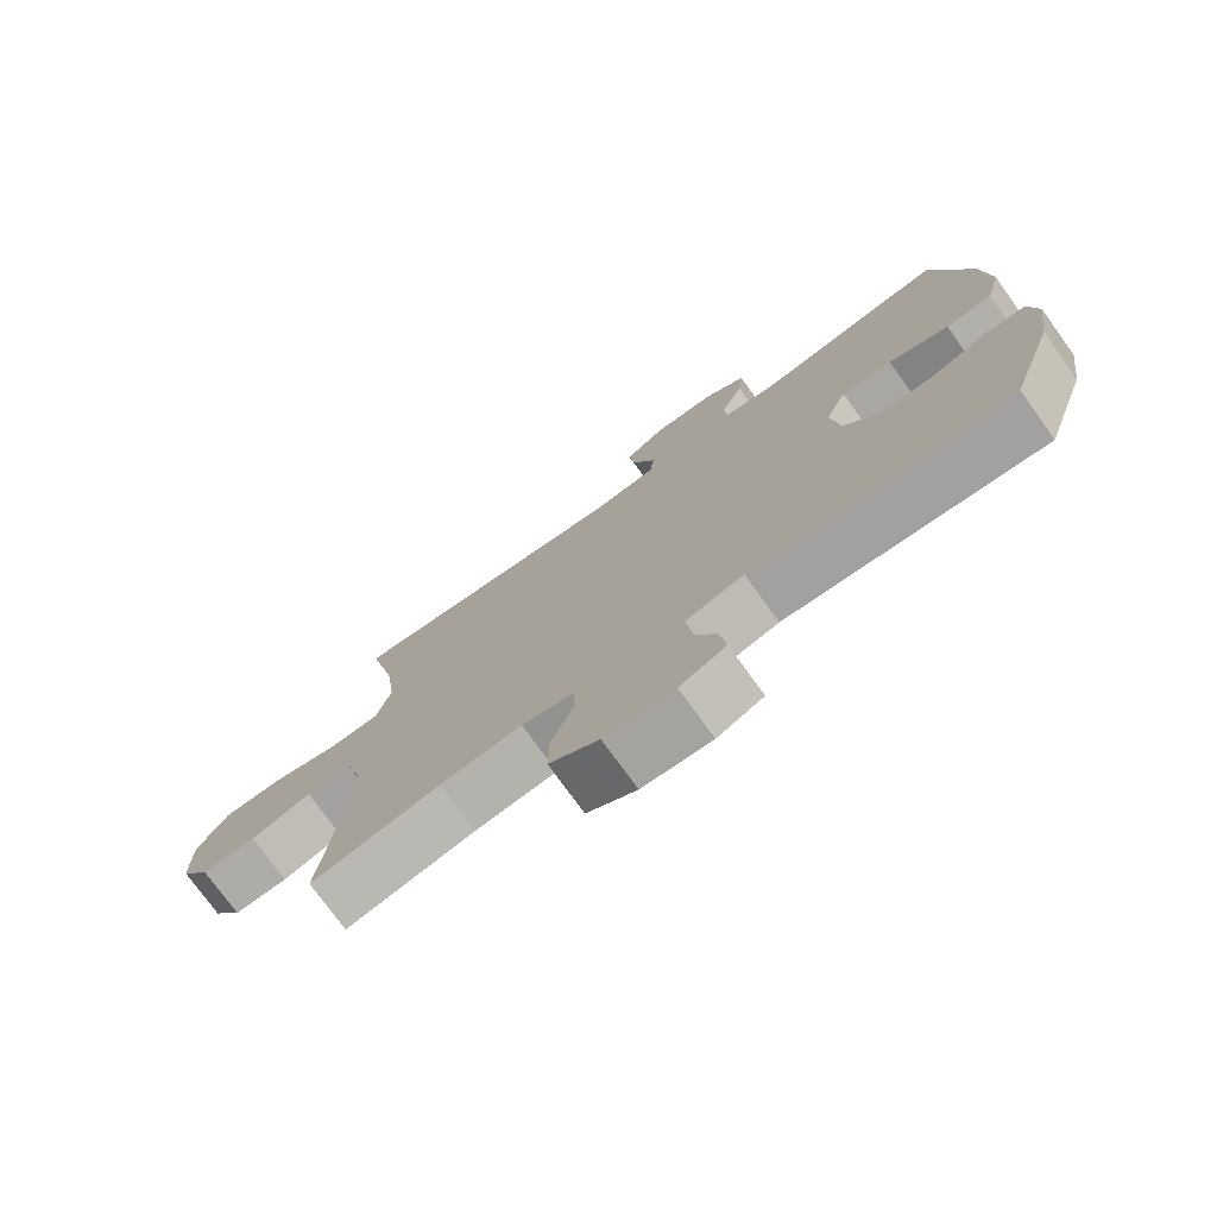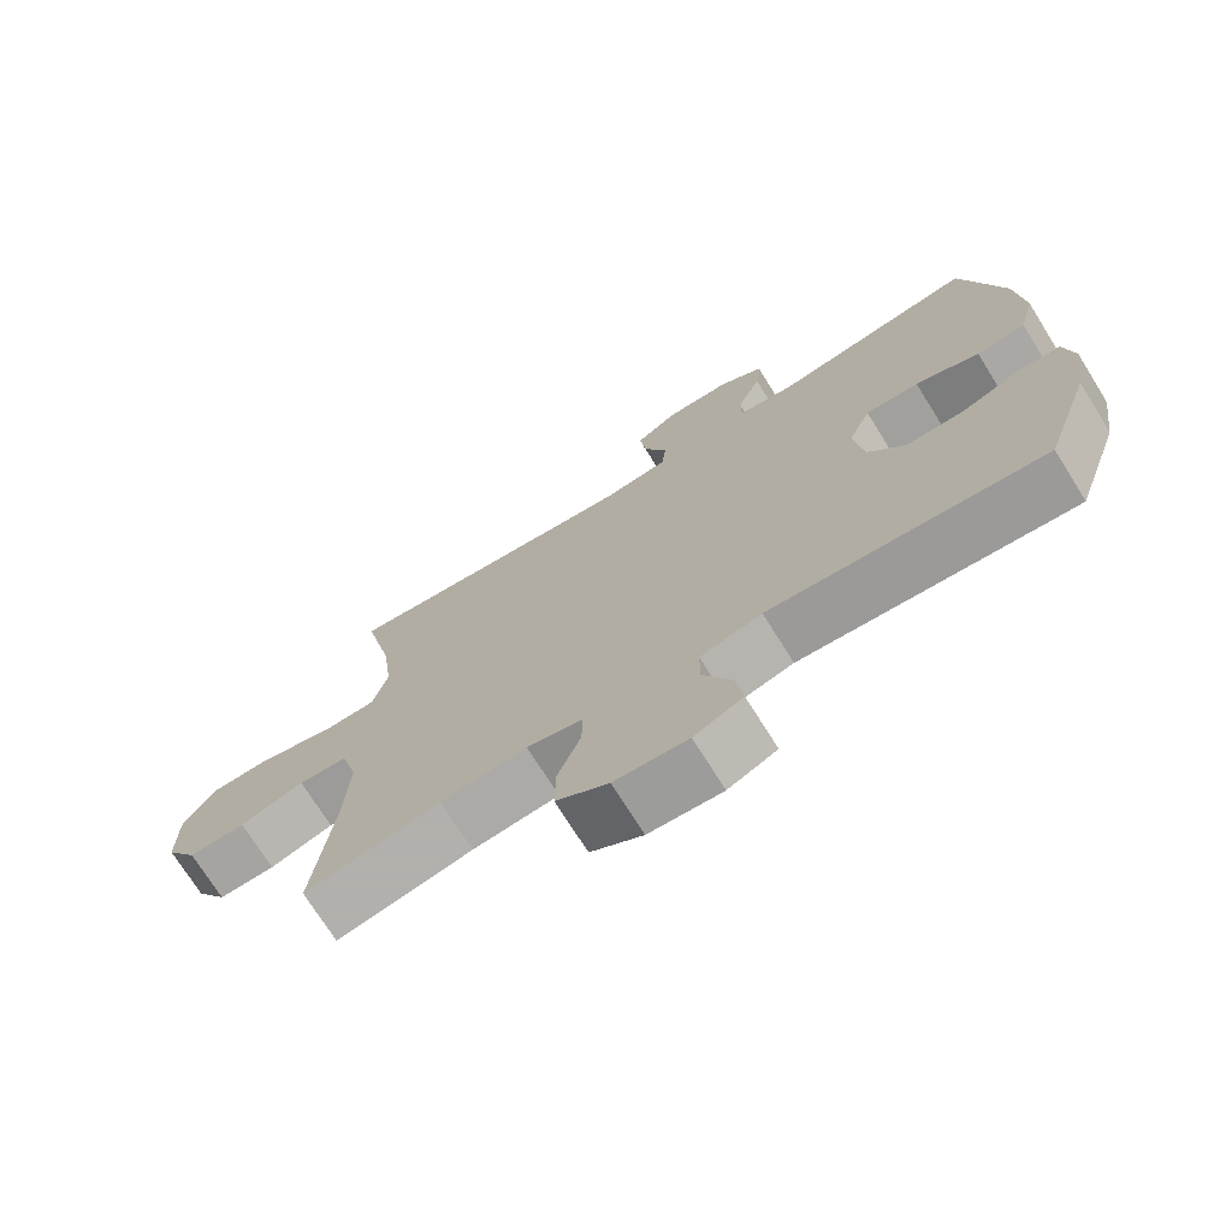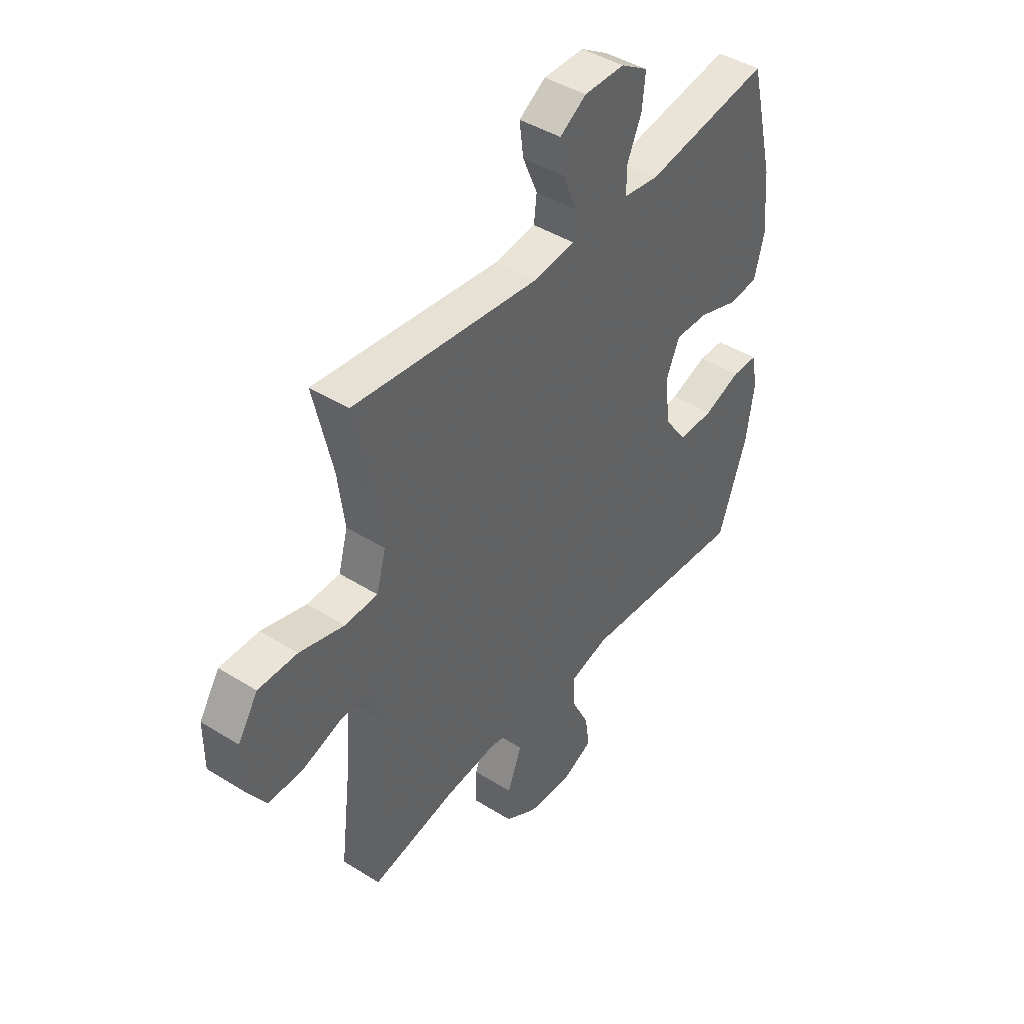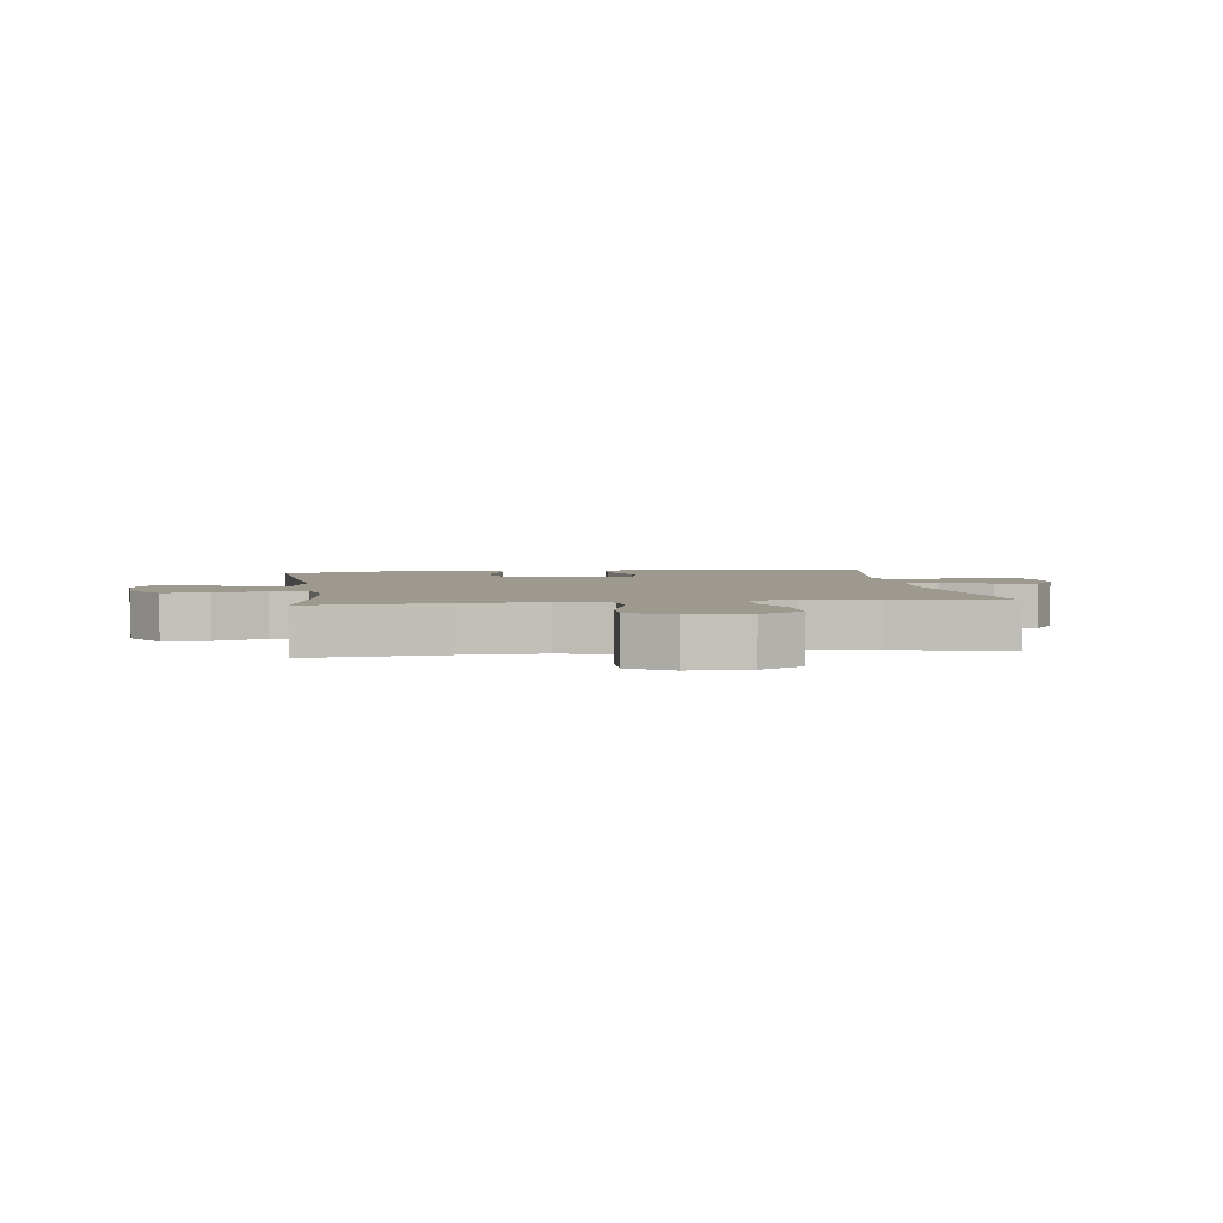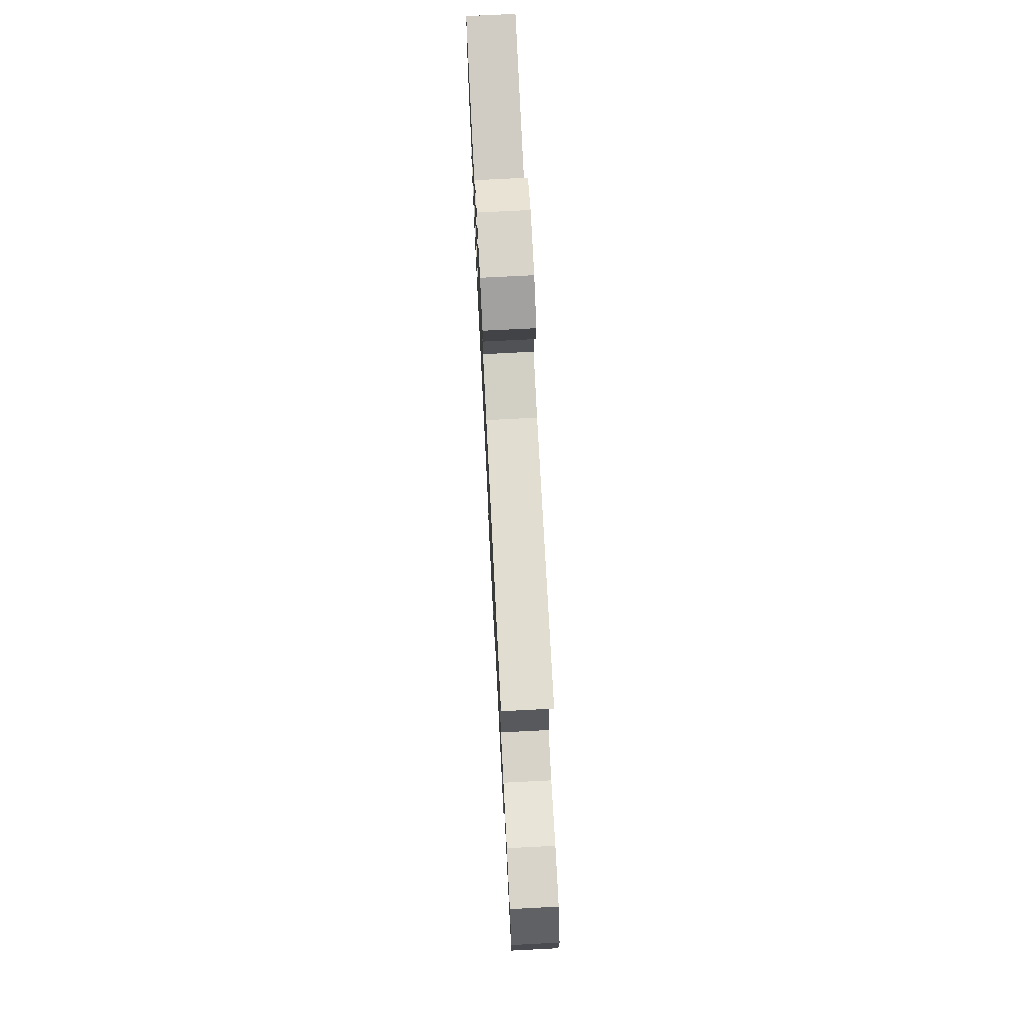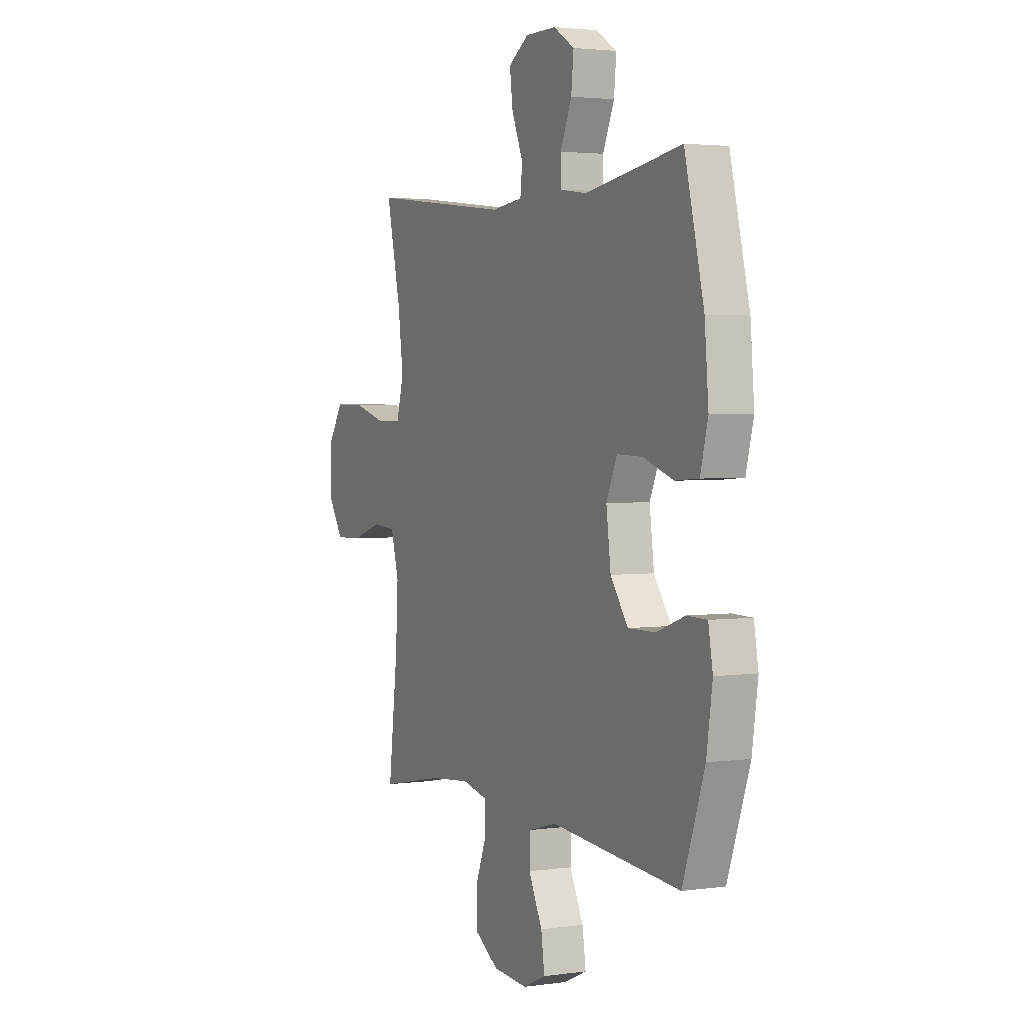
<metadata>
{"format":"obj","ext":"obj","renderer":"f3d","projection":"perspective","resolution":1024,"background":"white","views":[{"elev":-75.7,"azim":35.8,"up":"+Z"},{"elev":-72.6,"azim":32.0,"up":"+Z"},{"elev":43.4,"azim":-53.5,"up":"+Z"},{"elev":3.3,"azim":-97.5,"up":"+Y"},{"elev":75.2,"azim":-92.9,"up":"+Z"},{"elev":2.8,"azim":64.1,"up":"+Z"}]}
</metadata>
<code>
v 0.5 0.07 -0.5
v 0.124 0.07 -0.469
v 0.039 0.07 -0.492
v 0.039 0.07 -0.555
v 0.079 0.07 -0.636
v 0.089 0.07 -0.705
v 0.022 0.07 -0.736
v -0.079 0.07 -0.729
v -0.151 0.07 -0.684
v -0.15 0.07 -0.609
v -0.118 0.07 -0.527
v -0.118 0.07 -0.468
v -0.194 0.07 -0.451
v -0.313 0.07 -0.463
v -0.5 0.07 -0.5
v -0.473 0.07 -0.275
v -0.466 0.07 -0.147
v -0.489 0.07 -0.062
v -0.557 0.07 -0.057
v -0.646 0.07 -0.086
v -0.725 0.07 -0.088
v -0.769 0.07 -0.02
v -0.769 0.07 0.079
v -0.724 0.07 0.149
v -0.637 0.07 0.149
v -0.538 0.07 0.121
v -0.464 0.07 0.123
v -0.443 0.07 0.199
v -0.458 0.07 0.315
v -0.5 0.07 0.5
v -0.085 0.07 0.452
v 0.007 0.07 0.463
v 0.013 0.07 0.518
v -0.02 0.07 0.596
v -0.029 0.07 0.666
v 0.03 0.07 0.704
v 0.12 0.07 0.704
v 0.181 0.07 0.666
v 0.174 0.07 0.597
v 0.141 0.07 0.521
v 0.142 0.07 0.466
v 0.22 0.07 0.455
v 0.5 0.07 0.5
v 0.556 0.07 0.272
v 0.567 0.07 0.142
v 0.545 0.07 0.057
v 0.477 0.07 0.052
v 0.389 0.07 0.082
v 0.315 0.07 0.084
v 0.284 0.07 0.014
v 0.297 0.07 -0.087
v 0.348 0.07 -0.158
v 0.427 0.07 -0.157
v 0.51 0.07 -0.127
v 0.568 0.07 -0.128
v 0.581 0.07 -0.201
v 0.564 0.07 -0.317
v 0.5 0 -0.5
v 0.124 0 -0.469
v 0.039 0 -0.492
v 0.039 0 -0.555
v 0.079 0 -0.636
v 0.089 0 -0.705
v 0.022 0 -0.736
v -0.079 0 -0.729
v -0.151 0 -0.684
v -0.15 0 -0.609
v -0.118 0 -0.527
v -0.118 0 -0.468
v -0.194 0 -0.451
v -0.313 0 -0.463
v -0.5 0 -0.5
v -0.473 0 -0.275
v -0.466 0 -0.147
v -0.489 0 -0.062
v -0.557 0 -0.057
v -0.646 0 -0.086
v -0.725 0 -0.088
v -0.769 0 -0.02
v -0.769 0 0.079
v -0.724 0 0.149
v -0.637 0 0.149
v -0.538 0 0.121
v -0.464 0 0.123
v -0.443 0 0.199
v -0.458 0 0.315
v -0.5 0 0.5
v -0.085 0 0.452
v 0.007 0 0.463
v 0.013 0 0.518
v -0.02 0 0.596
v -0.029 0 0.666
v 0.03 0 0.704
v 0.12 0 0.704
v 0.181 0 0.666
v 0.174 0 0.597
v 0.141 0 0.521
v 0.142 0 0.466
v 0.22 0 0.455
v 0.5 0 0.5
v 0.556 0 0.272
v 0.567 0 0.142
v 0.545 0 0.057
v 0.477 0 0.052
v 0.389 0 0.082
v 0.315 0 0.084
v 0.284 0 0.014
v 0.297 0 -0.087
v 0.348 0 -0.158
v 0.427 0 -0.157
v 0.51 0 -0.127
v 0.568 0 -0.128
v 0.581 0 -0.201
v 0.564 0 -0.317
f 57 1 2
f 56 57 2
f 55 56 2
f 54 55 2
f 53 54 2
f 52 53 2 3
f 51 52 3
f 50 51 3
f 49 50 3
f 46 47 48
f 45 46 48
f 44 45 48
f 43 44 48
f 42 43 48
f 41 42 48 49
f 38 39 40
f 37 38 40
f 36 37 40
f 35 36 40
f 34 35 40
f 33 34 40
f 32 33 40 41
f 41 49 3
f 32 41 3
f 31 32 3
f 24 25 26
f 23 24 26
f 22 23 26
f 21 22 26
f 20 21 26
f 19 20 26
f 18 19 26 27
f 17 18 27 28
f 14 15 16
f 16 17 28
f 14 16 28
f 13 14 28
f 9 10 11
f 8 9 11
f 7 8 11
f 6 7 11
f 5 6 11
f 4 5 11
f 4 11 12
f 3 4 12
f 31 3 12
f 30 31 12
f 29 30 12
f 12 13 28 29
f 59 58 114
f 59 114 113
f 59 113 112
f 59 112 111
f 59 111 110
f 60 59 110 109
f 60 109 108
f 60 108 107
f 60 107 106
f 105 104 103
f 105 103 102
f 105 102 101
f 105 101 100
f 105 100 99
f 106 105 99 98
f 97 96 95
f 97 95 94
f 97 94 93
f 97 93 92
f 97 92 91
f 97 91 90
f 98 97 90 89
f 60 106 98
f 60 98 89
f 60 89 88
f 83 82 81
f 83 81 80
f 83 80 79
f 83 79 78
f 83 78 77
f 83 77 76
f 84 83 76 75
f 85 84 75 74
f 73 72 71
f 85 74 73
f 85 73 71
f 85 71 70
f 68 67 66
f 68 66 65
f 68 65 64
f 68 64 63
f 68 63 62
f 68 62 61
f 69 68 61
f 69 61 60
f 69 60 88
f 69 88 87
f 69 87 86
f 86 85 70 69
f 1 58 59 2
f 2 59 60 3
f 3 60 61 4
f 4 61 62 5
f 5 62 63 6
f 6 63 64 7
f 7 64 65 8
f 8 65 66 9
f 9 66 67 10
f 10 67 68 11
f 11 68 69 12
f 12 69 70 13
f 13 70 71 14
f 14 71 72 15
f 15 72 73 16
f 16 73 74 17
f 17 74 75 18
f 18 75 76 19
f 19 76 77 20
f 20 77 78 21
f 21 78 79 22
f 22 79 80 23
f 23 80 81 24
f 24 81 82 25
f 25 82 83 26
f 26 83 84 27
f 27 84 85 28
f 28 85 86 29
f 29 86 87 30
f 30 87 88 31
f 31 88 89 32
f 32 89 90 33
f 33 90 91 34
f 34 91 92 35
f 35 92 93 36
f 36 93 94 37
f 37 94 95 38
f 38 95 96 39
f 39 96 97 40
f 40 97 98 41
f 41 98 99 42
f 42 99 100 43
f 43 100 101 44
f 44 101 102 45
f 45 102 103 46
f 46 103 104 47
f 47 104 105 48
f 48 105 106 49
f 49 106 107 50
f 50 107 108 51
f 51 108 109 52
f 52 109 110 53
f 53 110 111 54
f 54 111 112 55
f 55 112 113 56
f 56 113 114 57
f 57 114 58 1

</code>
